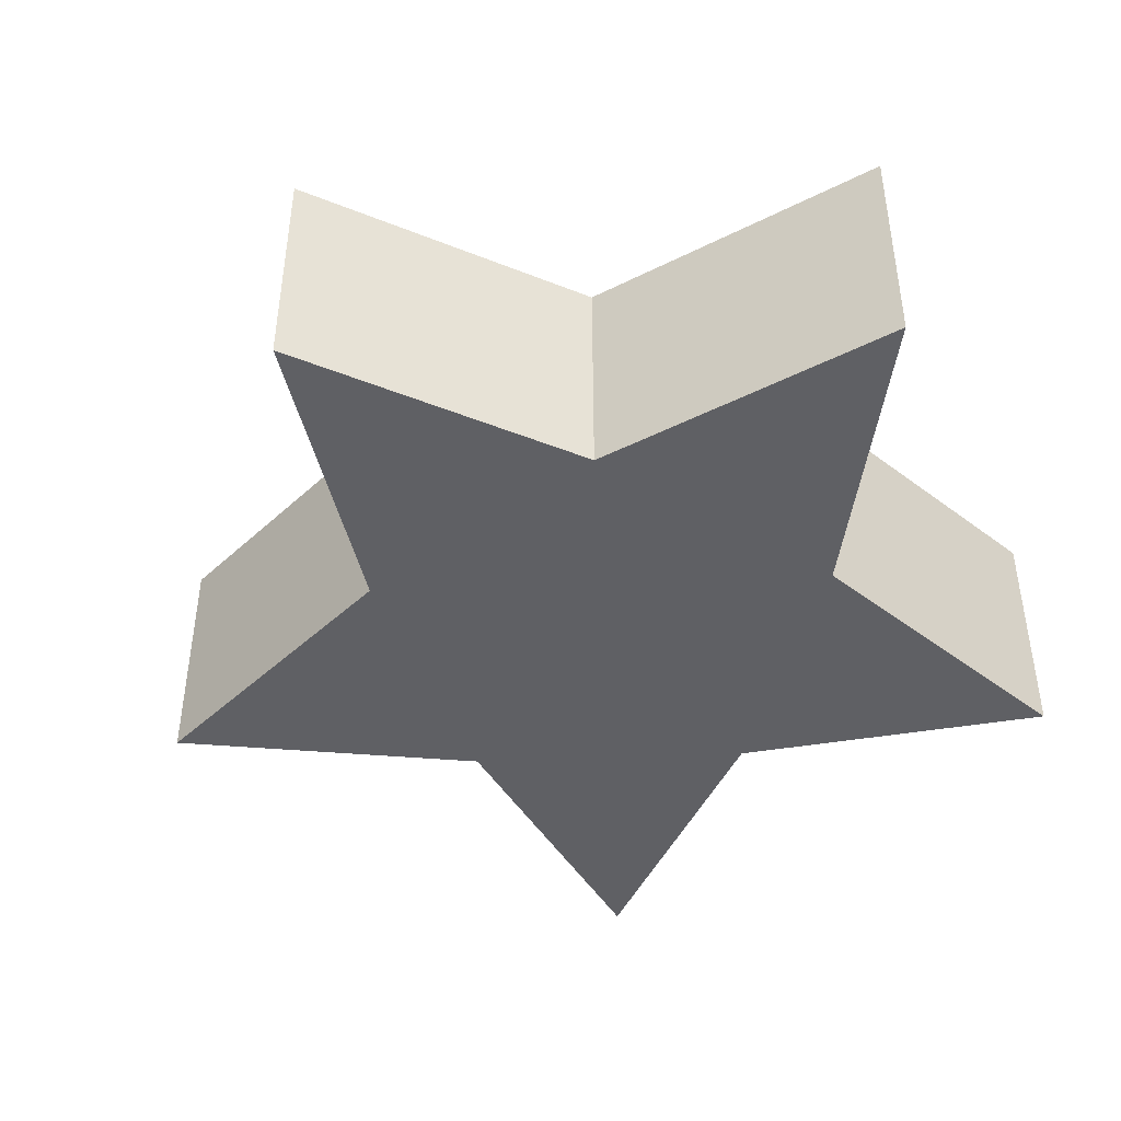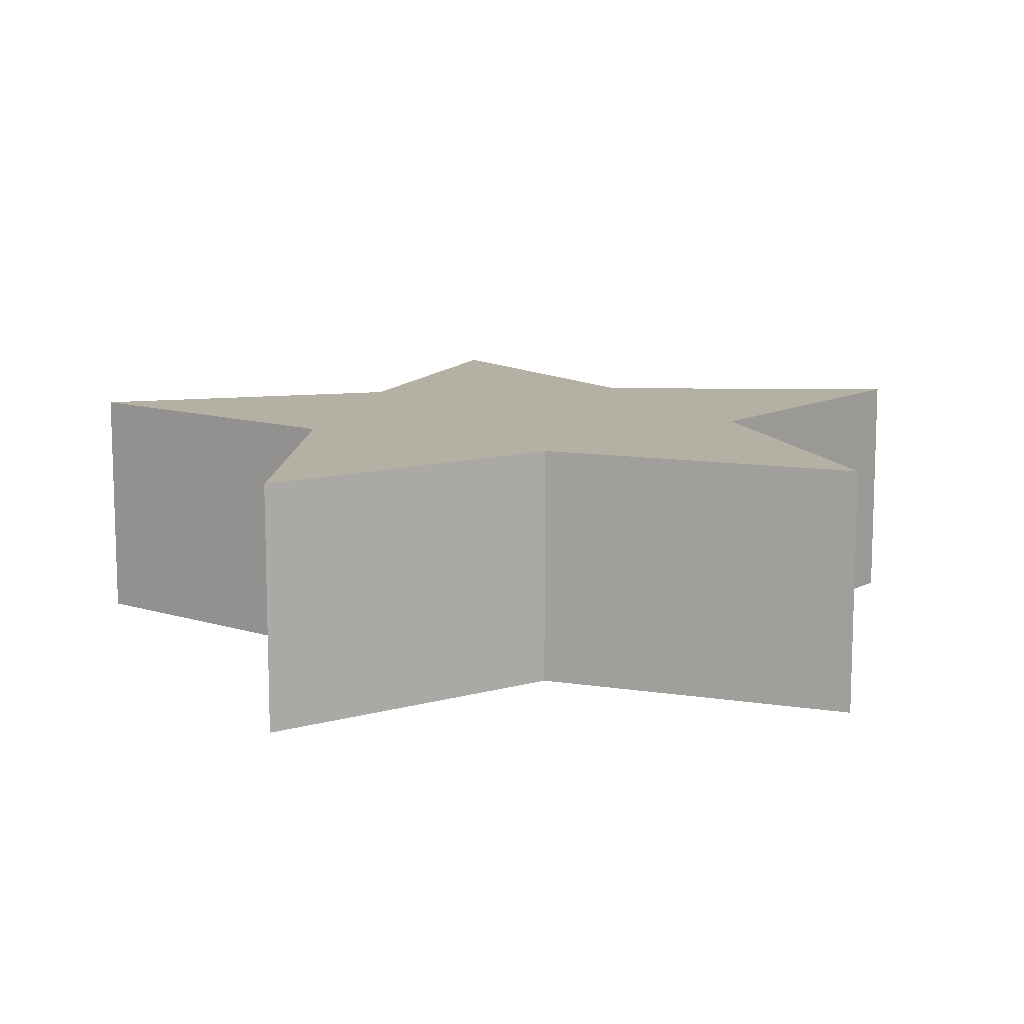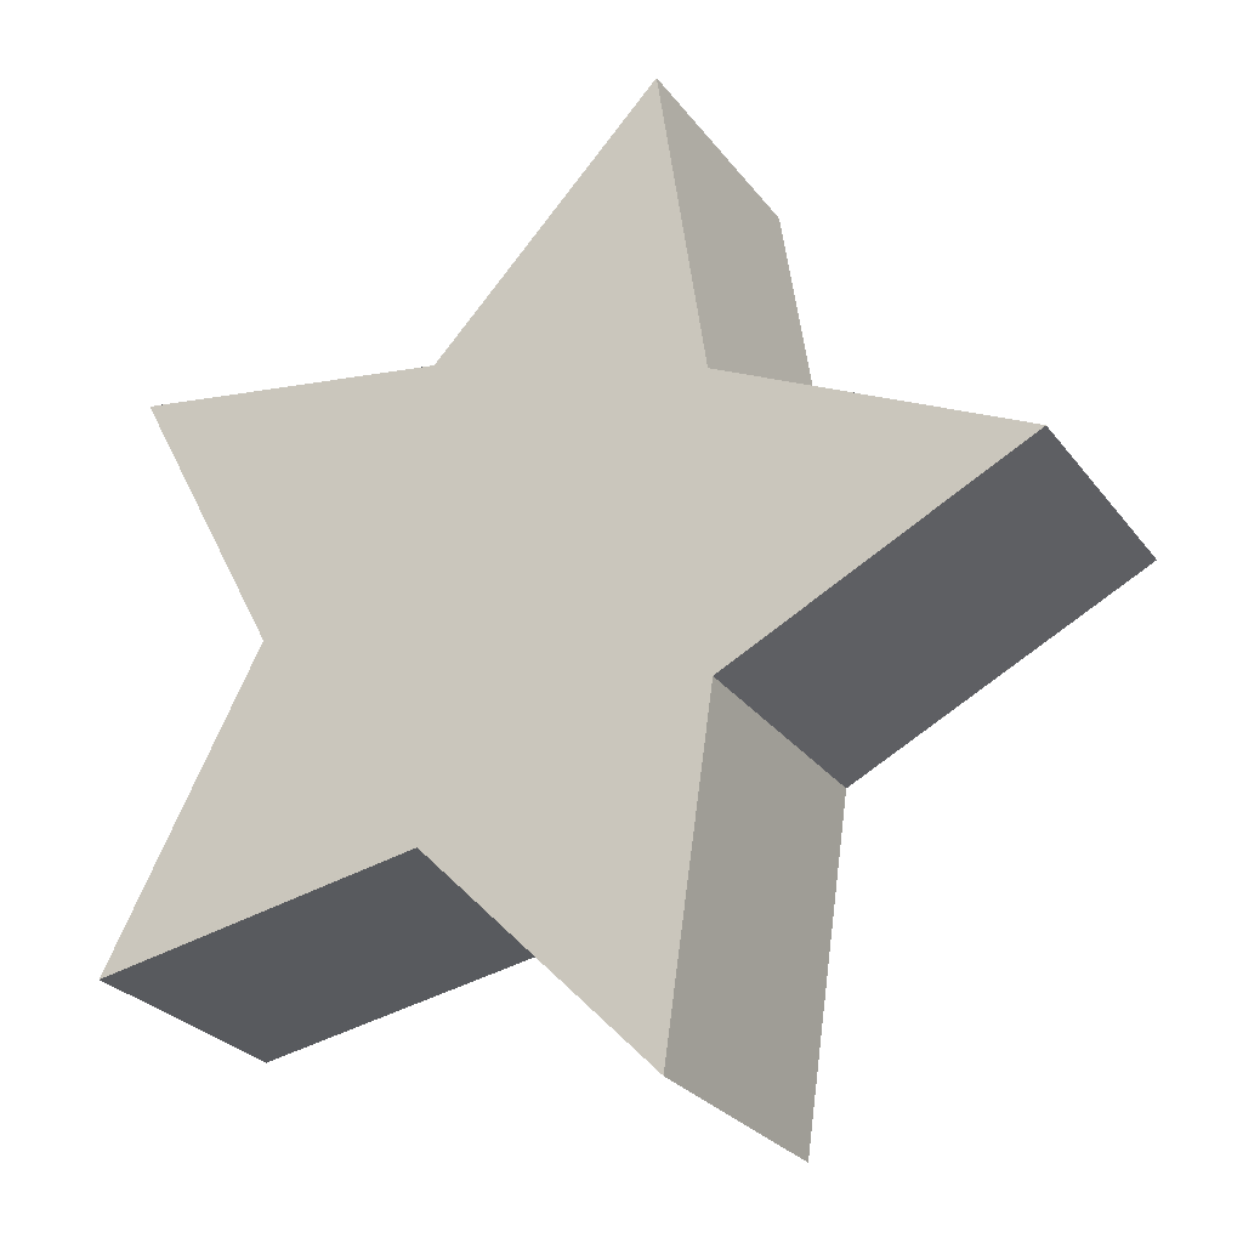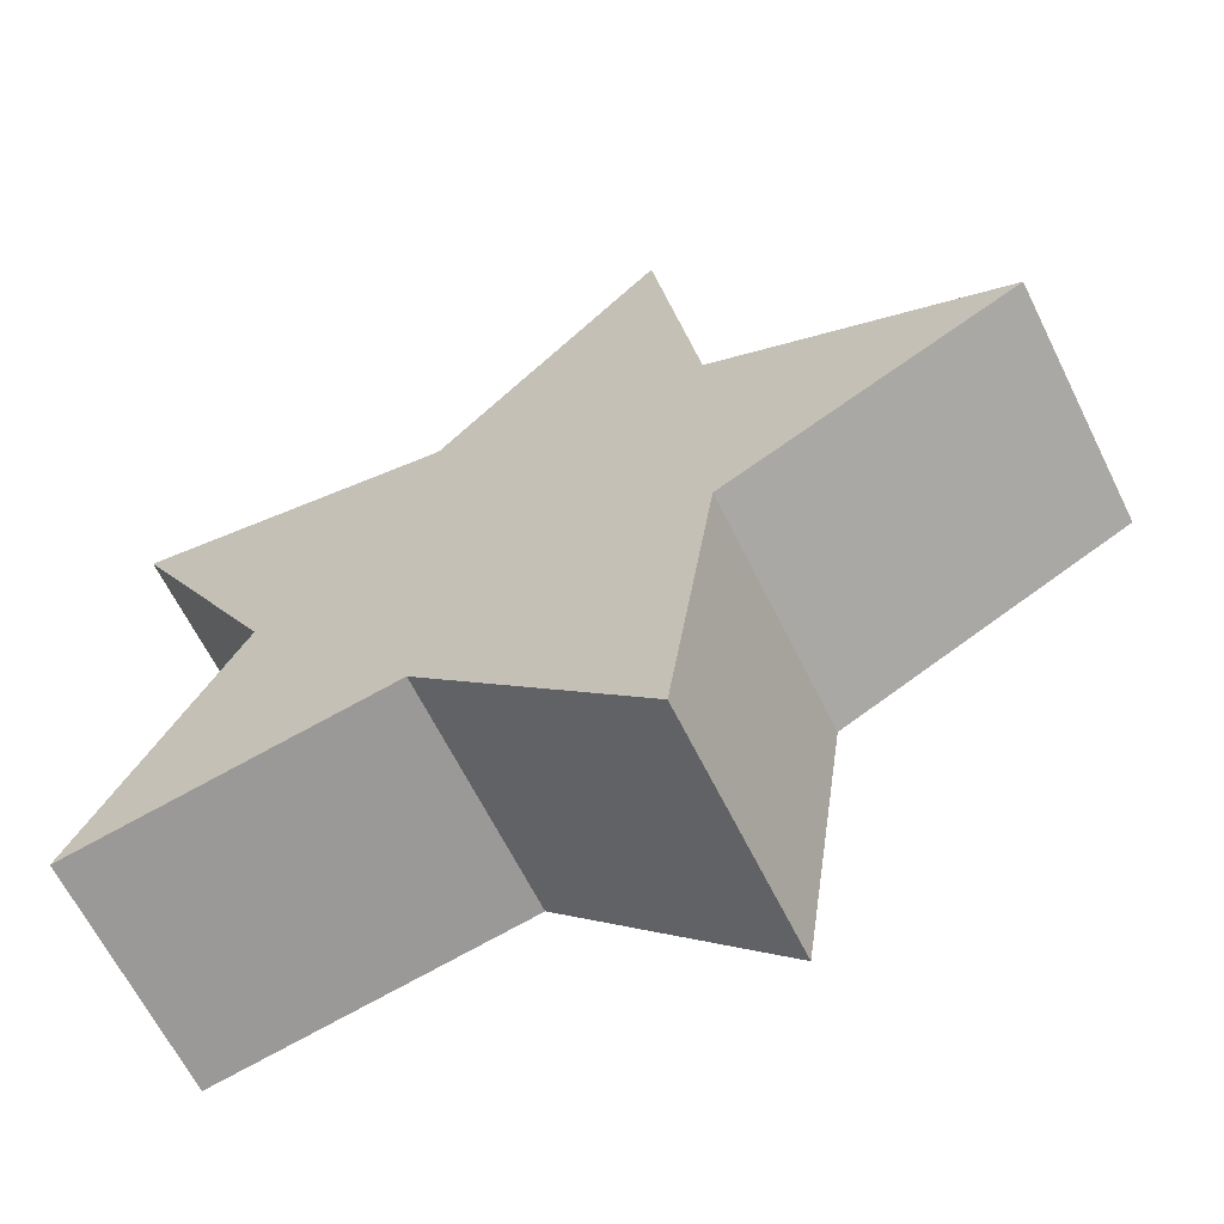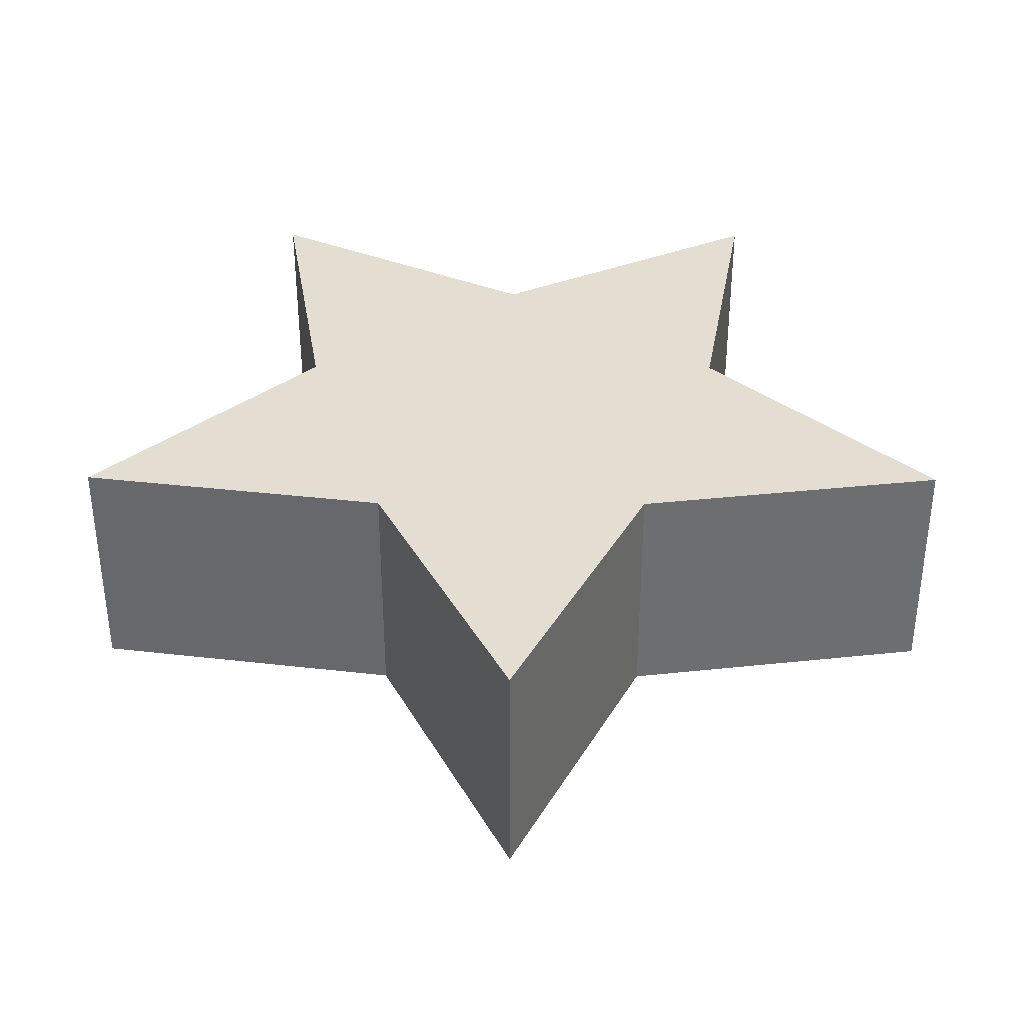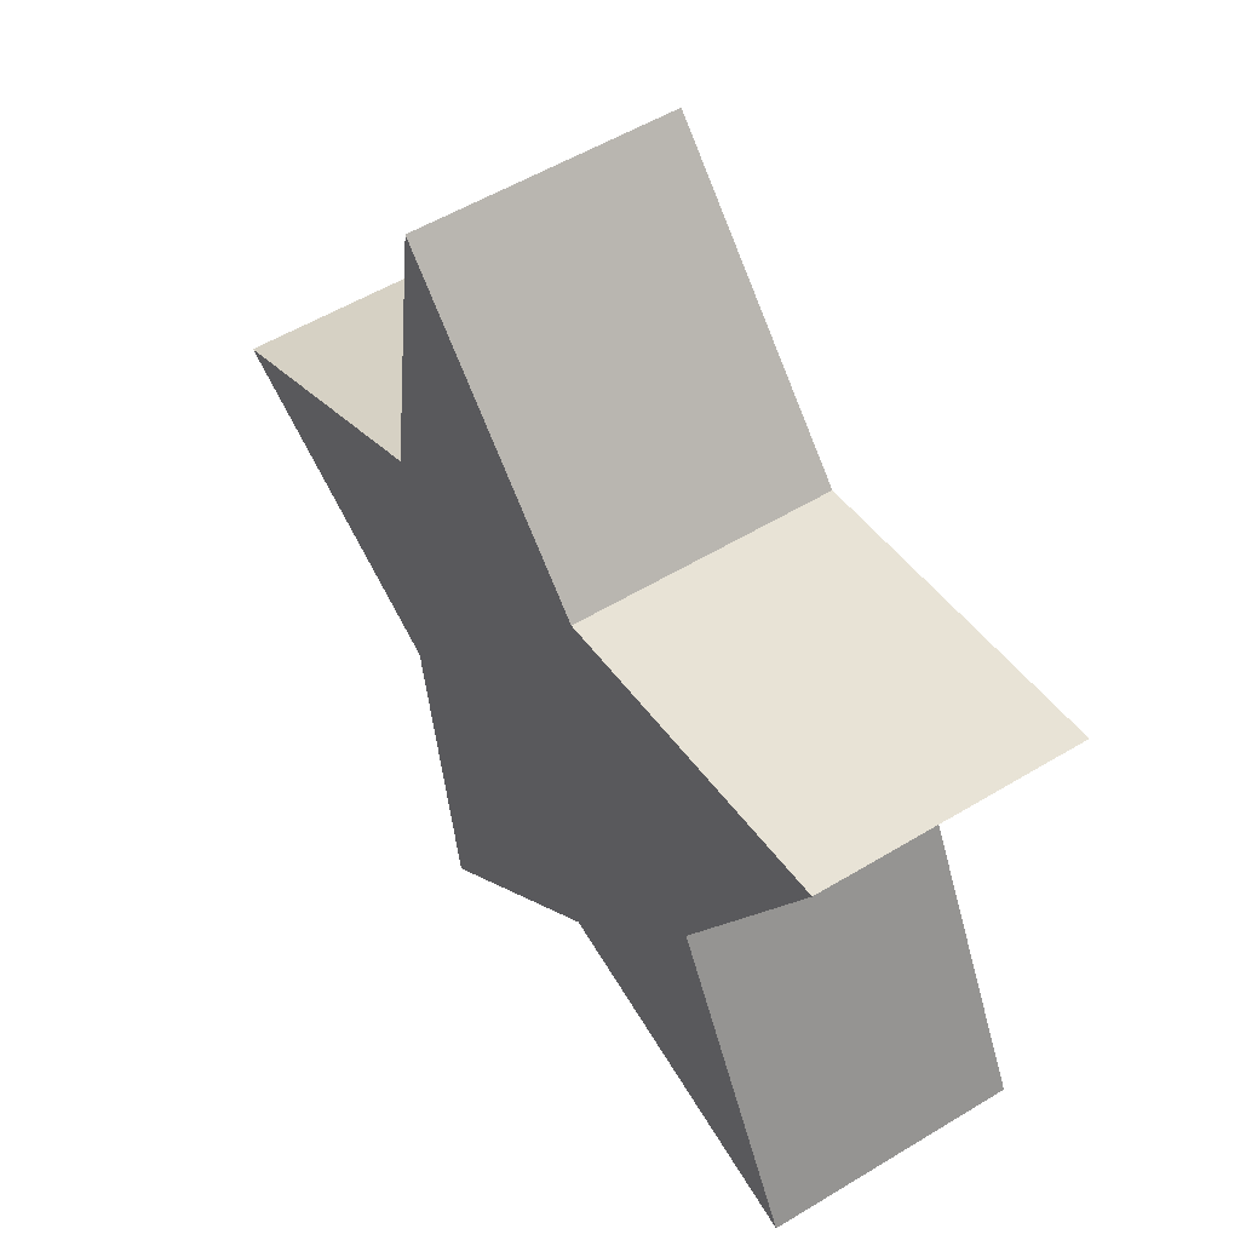
<metadata>
{"format":"obj","ext":"obj","renderer":"f3d","projection":"perspective","resolution":1024,"background":"white","views":[{"elev":-44.5,"azim":20.7,"up":"+Z"},{"elev":11.4,"azim":83.3,"up":"+Z"},{"elev":-27.8,"azim":-150.7,"up":"+Y"},{"elev":-64.2,"azim":-153.7,"up":"+Y"},{"elev":36.3,"azim":-89.7,"up":"+Z"},{"elev":54.9,"azim":57.5,"up":"+Y"}]}
</metadata>
<code>
o Star
v 0 0 0.25
v 0 -0 -0.25
v 0.5 0 0.25
v 0.5 -0 -0.25
v 0.809 0.5878 0.25
v 0.809 0.5878 -0.25
v 0.1545 0.4755 0.25
v 0.1545 0.4755 -0.25
v -0.309 0.9511 0.25
v -0.309 0.9511 -0.25
v -0.4045 0.2939 0.25
v -0.4045 0.2939 -0.25
v -1 0 0.25
v -1 0 -0.25
v -0.4045 -0.2939 0.25
v -0.4045 -0.2939 -0.25
v -0.309 -0.9511 0.25
v -0.309 -0.9511 -0.25
v 0.1545 -0.4755 0.25
v 0.1545 -0.4755 -0.25
v 0.809 -0.5878 0.25
v 0.809 -0.5878 -0.25
f 3 1 21
f 1 3 5
f 1 5 7
f 1 7 9
f 1 9 11
f 1 11 13
f 1 13 15
f 1 15 17
f 1 17 19
f 1 19 21
f 4 3 21 22
f 3 4 6 5
f 5 6 8 7
f 7 8 10 9
f 9 10 12 11
f 11 12 14 13
f 13 14 16 15
f 15 16 18 17
f 17 18 20 19
f 19 20 22 21
f 2 4 22
f 4 2 6
f 6 2 8
f 8 2 10
f 10 2 12
f 12 2 14
f 14 2 16
f 16 2 18
f 18 2 20
f 20 2 22

</code>
